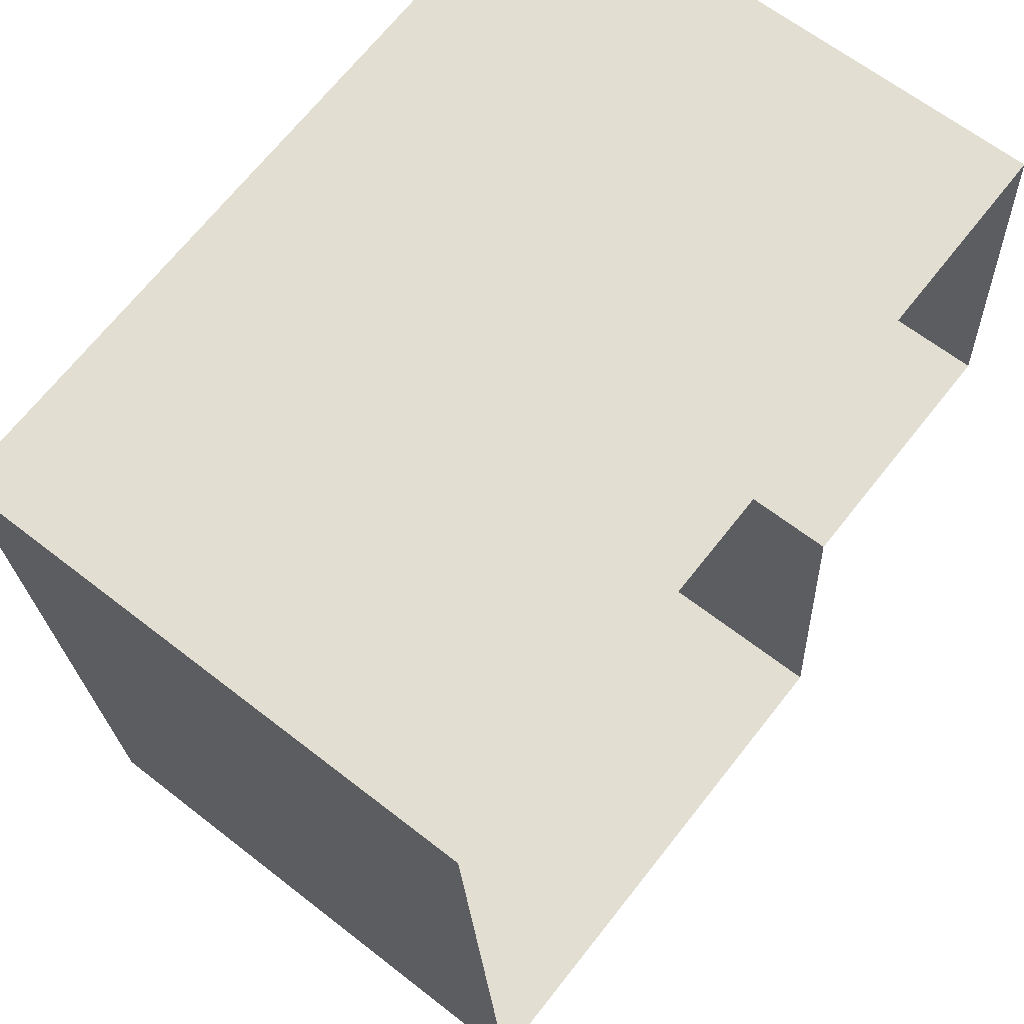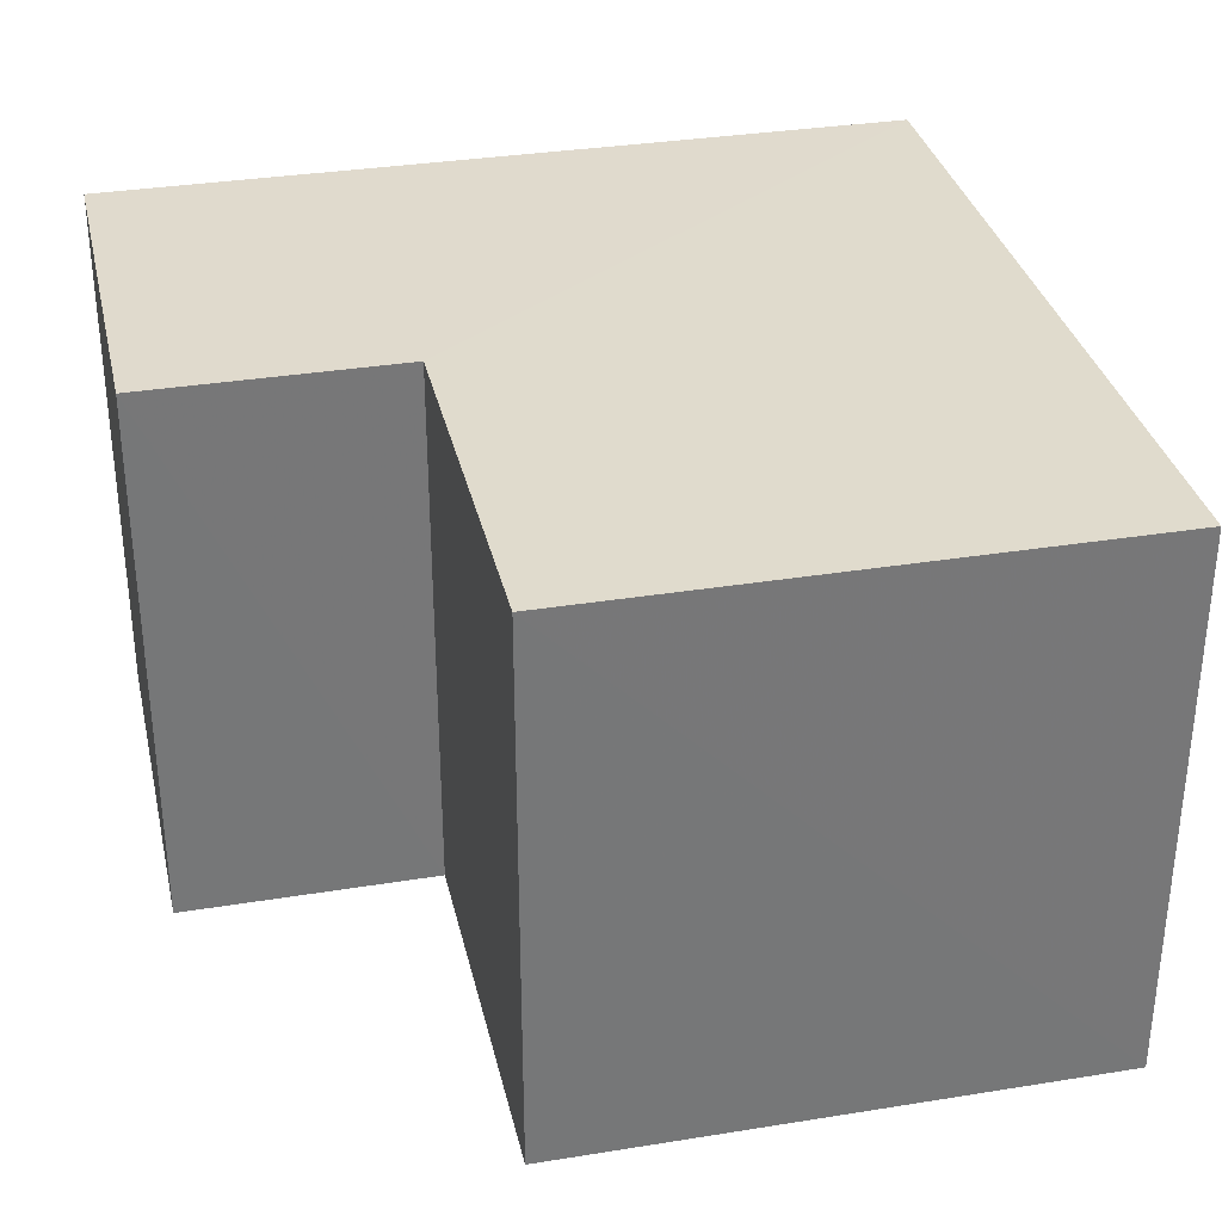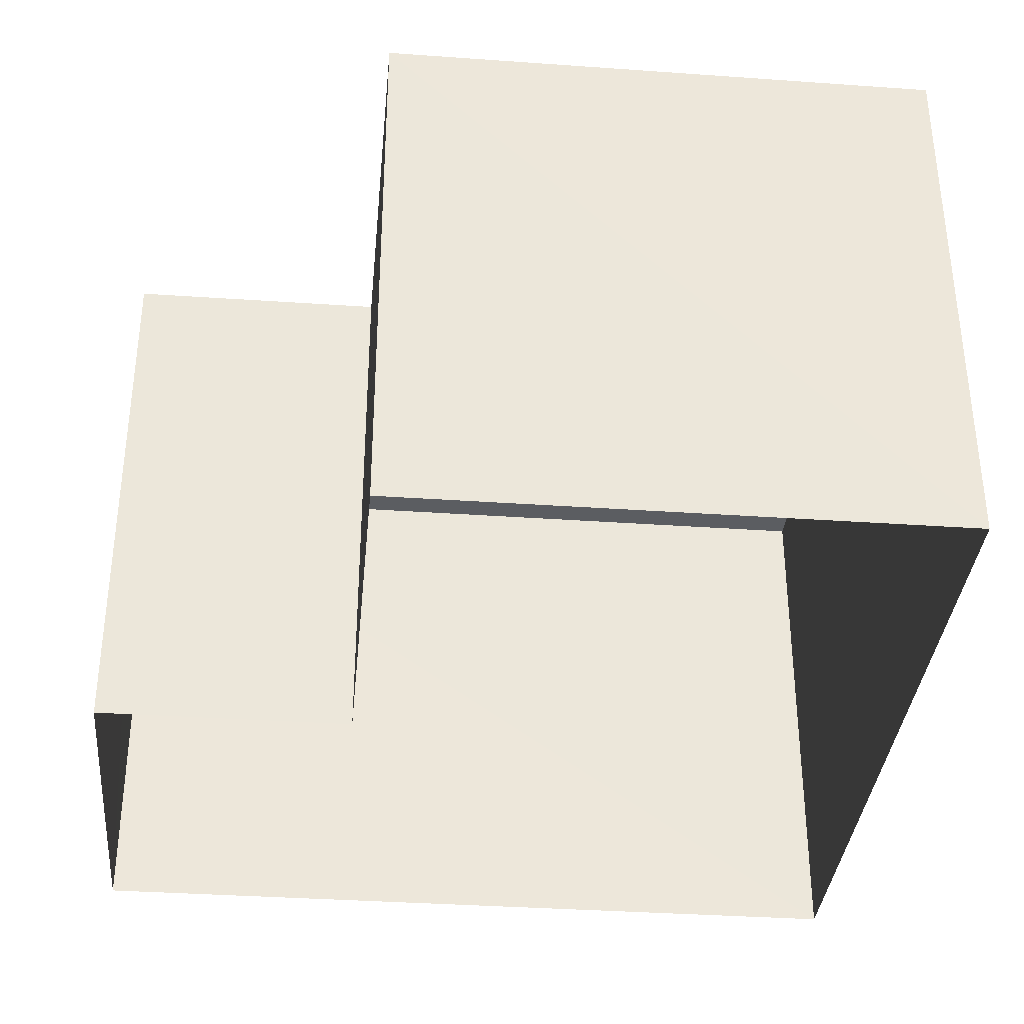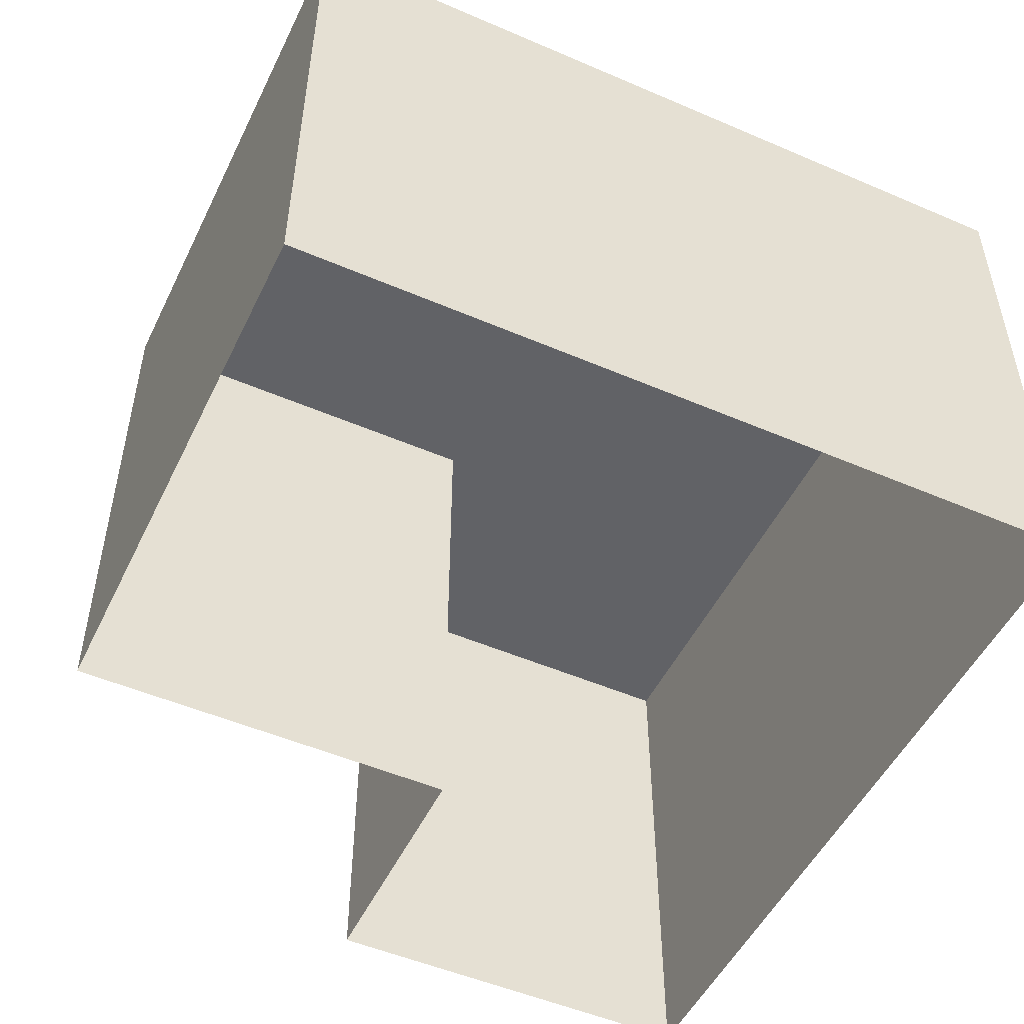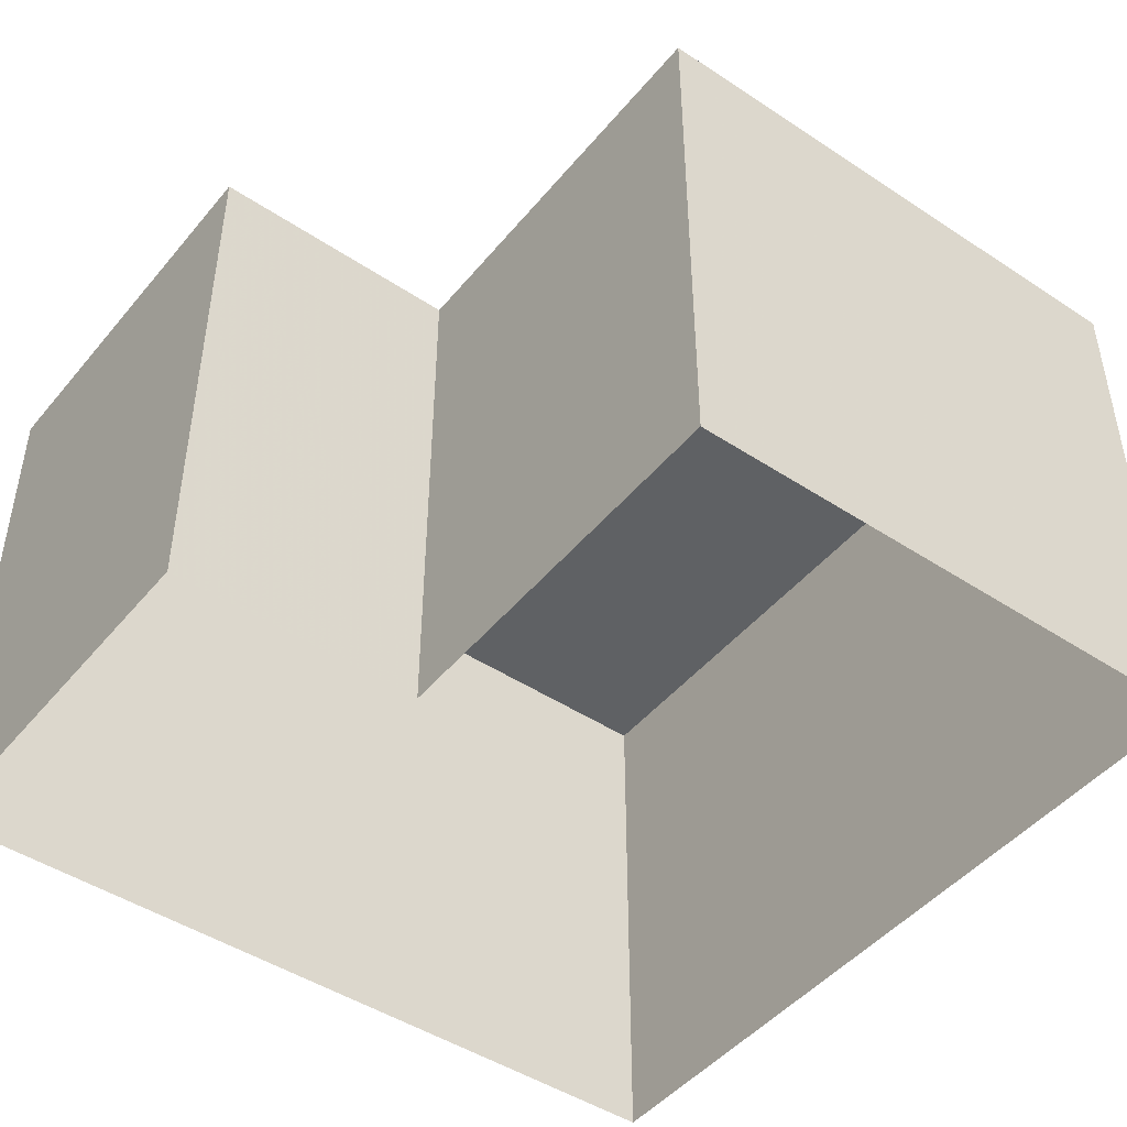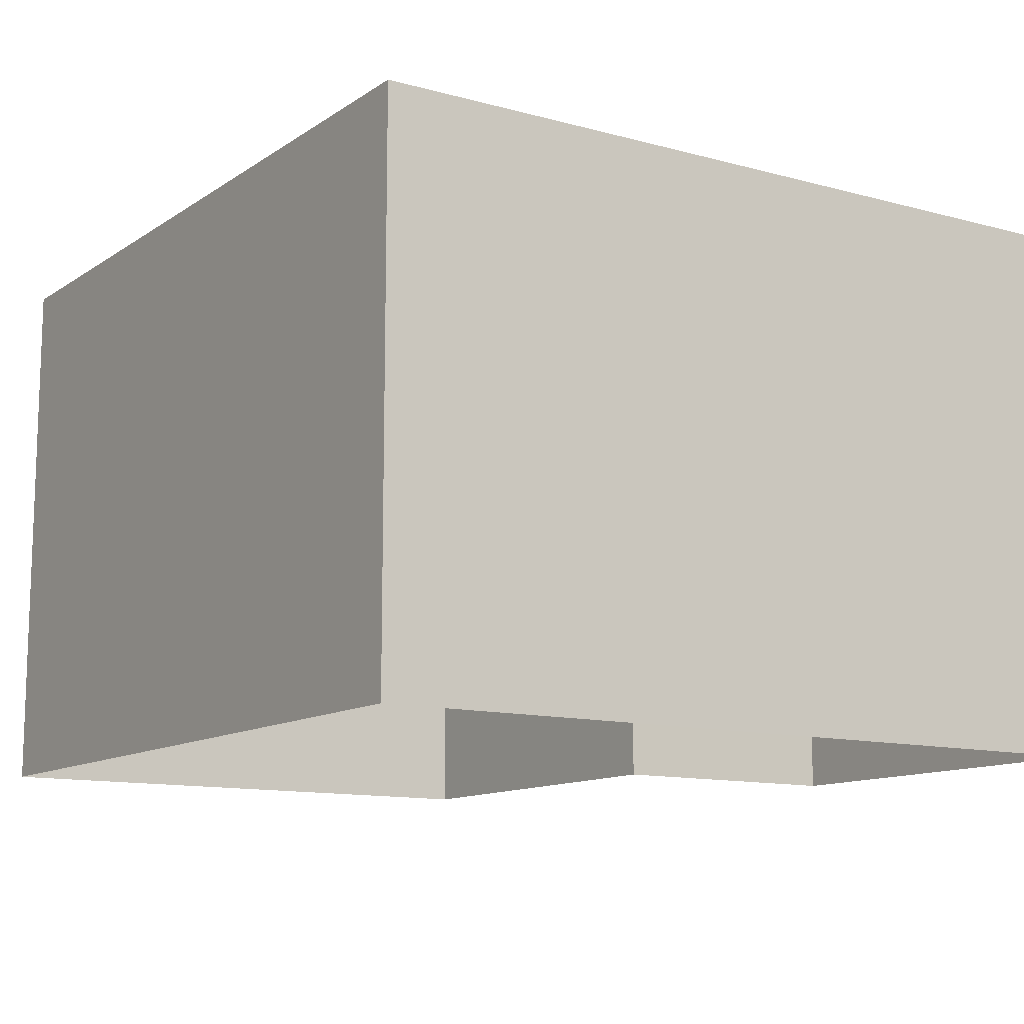
<metadata>
{"format":"obj","ext":"obj","renderer":"f3d","projection":"perspective","resolution":1024,"background":"white","views":[{"elev":63.5,"azim":128.3,"up":"+Y"},{"elev":33.2,"azim":-16.6,"up":"+Z"},{"elev":-35.5,"azim":-9.4,"up":"+Z"},{"elev":-50.7,"azim":60.6,"up":"+Z"},{"elev":-46.3,"azim":-41.1,"up":"+Z"},{"elev":-11.7,"azim":142.6,"up":"+Z"}]}
</metadata>
<code>
v -3.73e+05 -1.035e+05 30.59
v -3.73e+05 -1.035e+05 30.59
v -3.73e+05 -1.035e+05 30.59
v -3.73e+05 -1.035e+05 30.59
v -3.73e+05 -1.035e+05 30.59
v -3.73e+05 -1.035e+05 30.59
v -3.73e+05 -1.035e+05 39.85
v -3.73e+05 -1.035e+05 39.85
v -3.73e+05 -1.035e+05 39.85
v -3.73e+05 -1.035e+05 39.85
v -3.73e+05 -1.035e+05 39.85
v -3.73e+05 -1.035e+05 39.85
f 1 2 3
f 3 2 4
f 4 2 5
f 2 6 5
f 7 8 9
f 10 9 11
f 11 9 12
f 9 8 12
f 11 4 5
f 11 12 4
f 10 5 6
f 10 11 5
f 10 6 2
f 9 10 2
f 7 1 3
f 8 7 3
f 7 2 1
f 7 9 2
f 8 3 4
f 12 8 4

</code>
